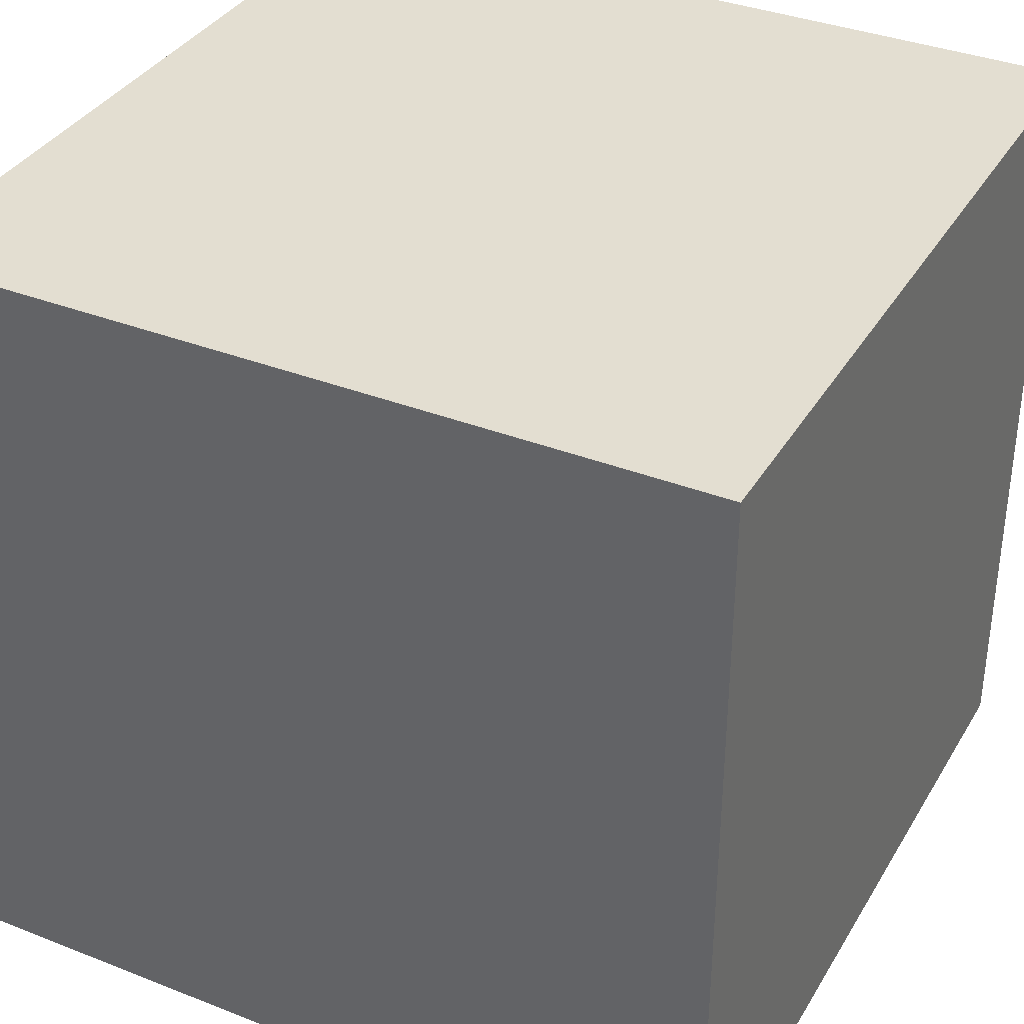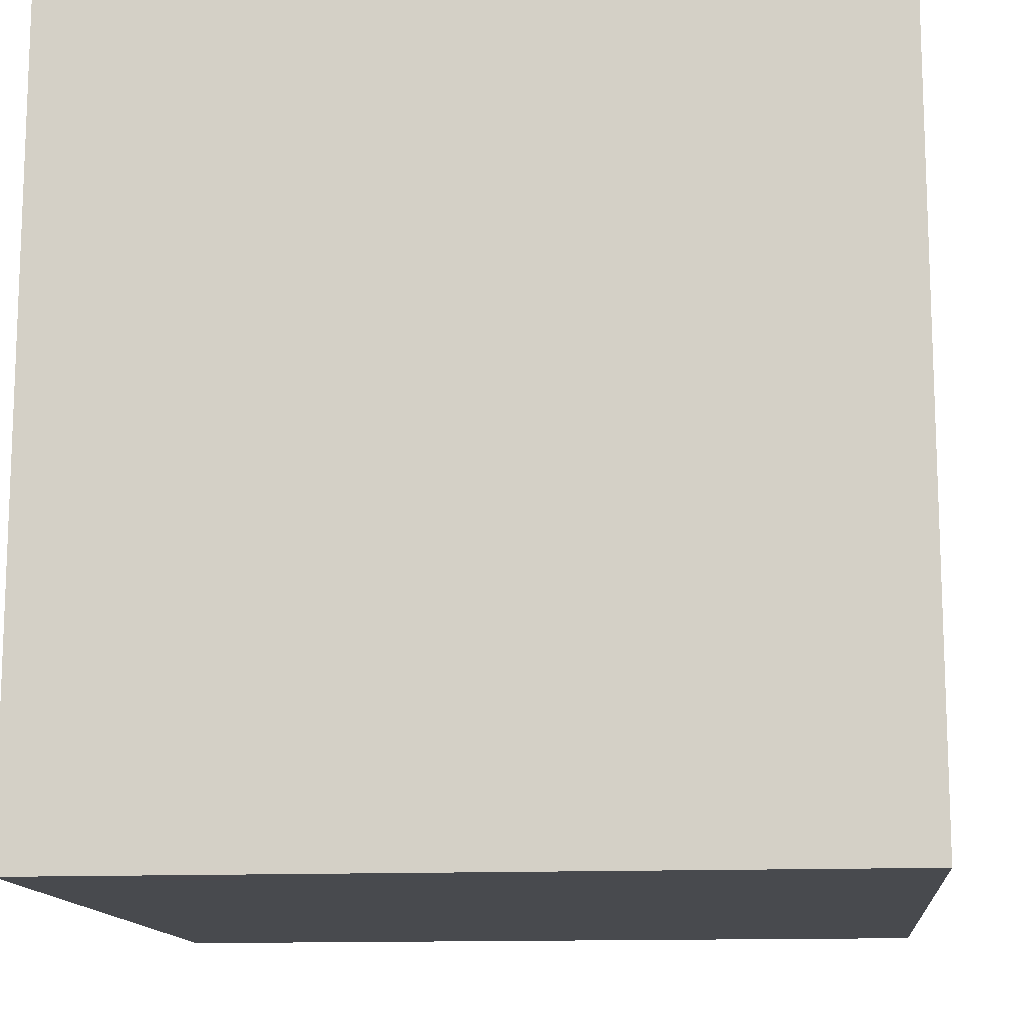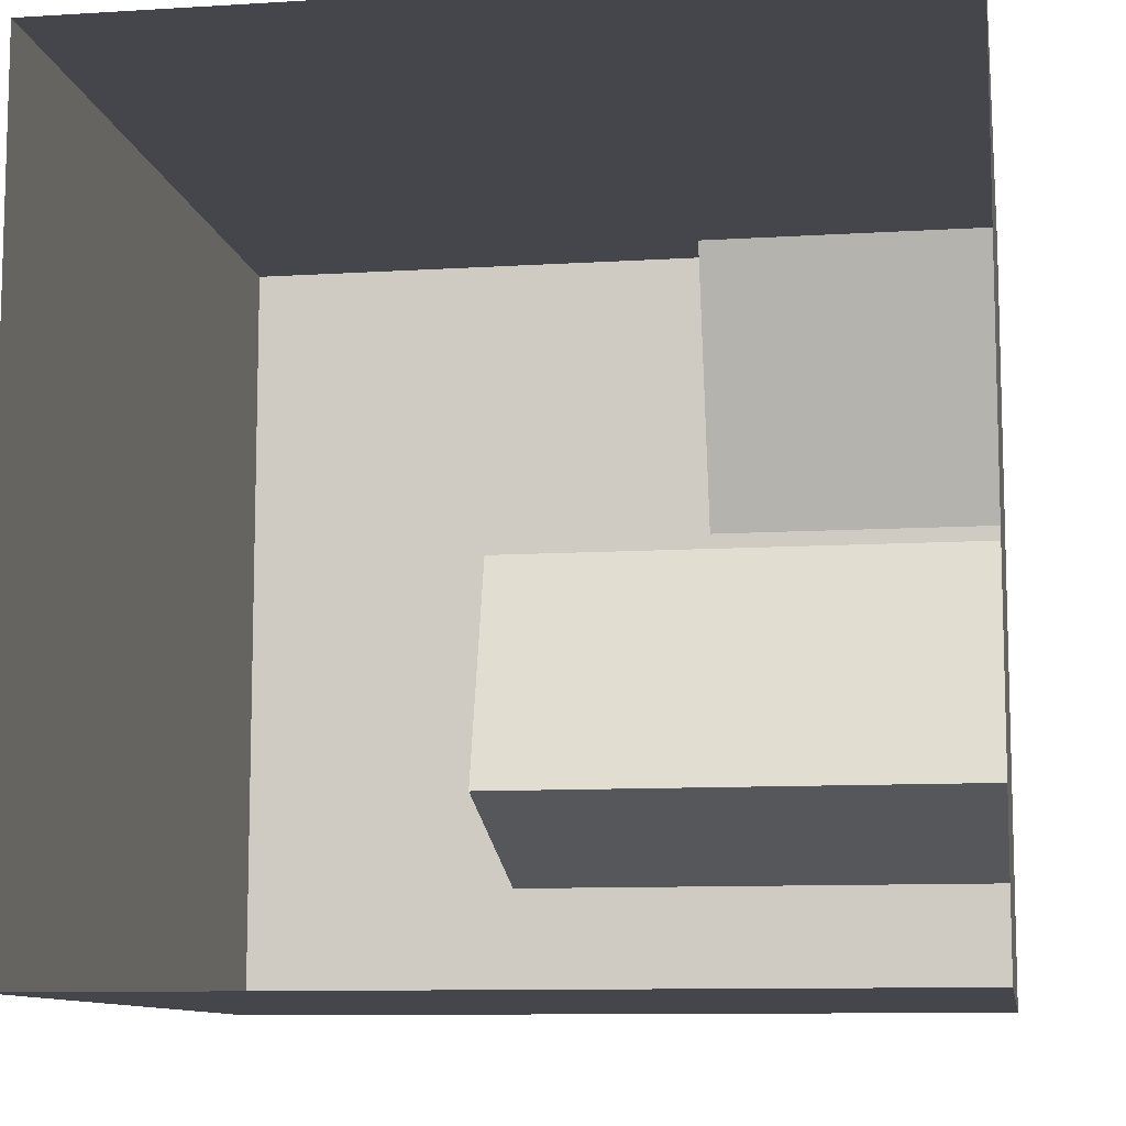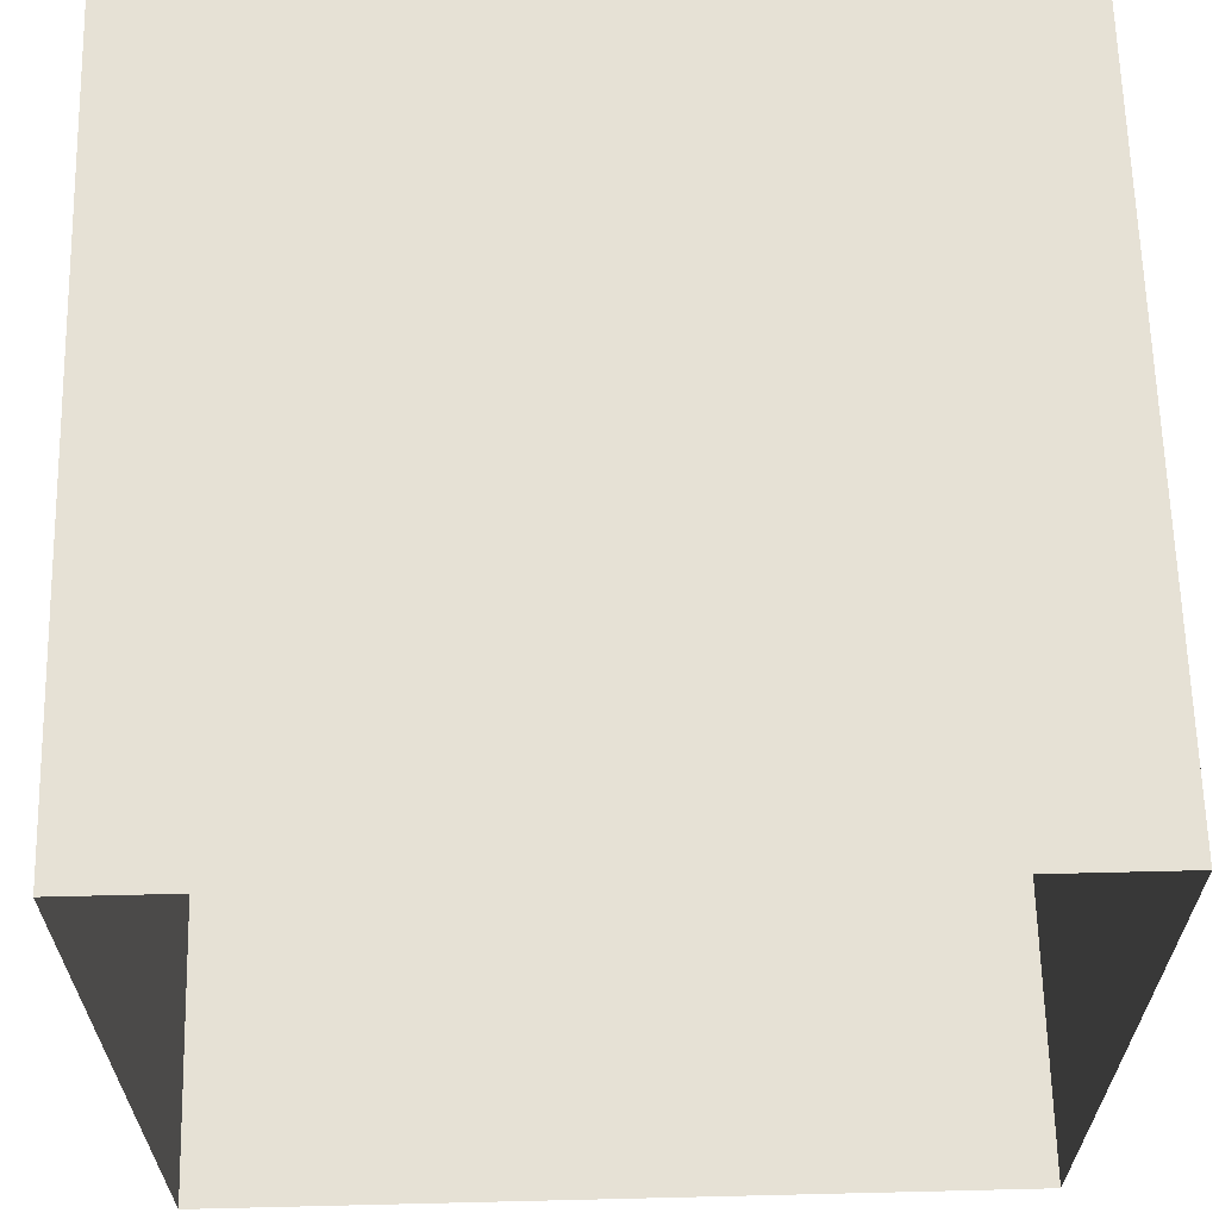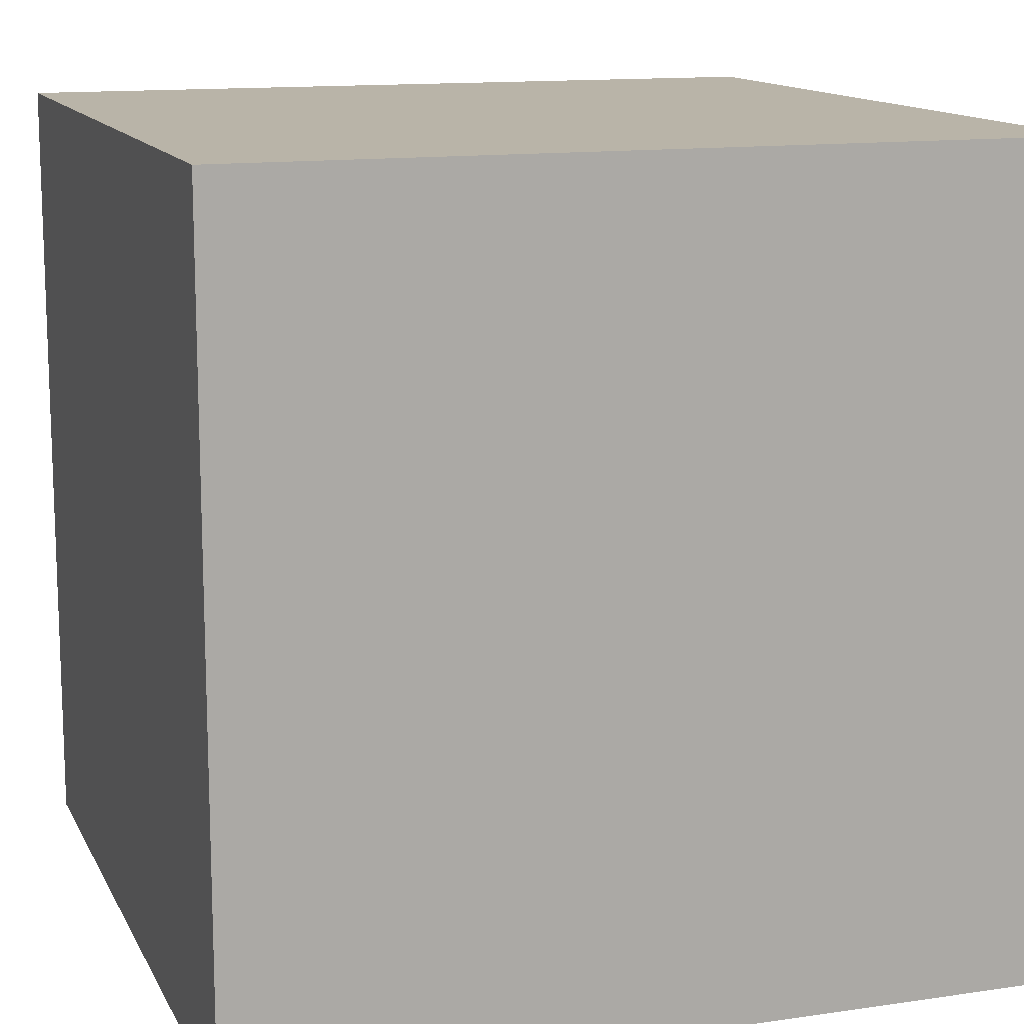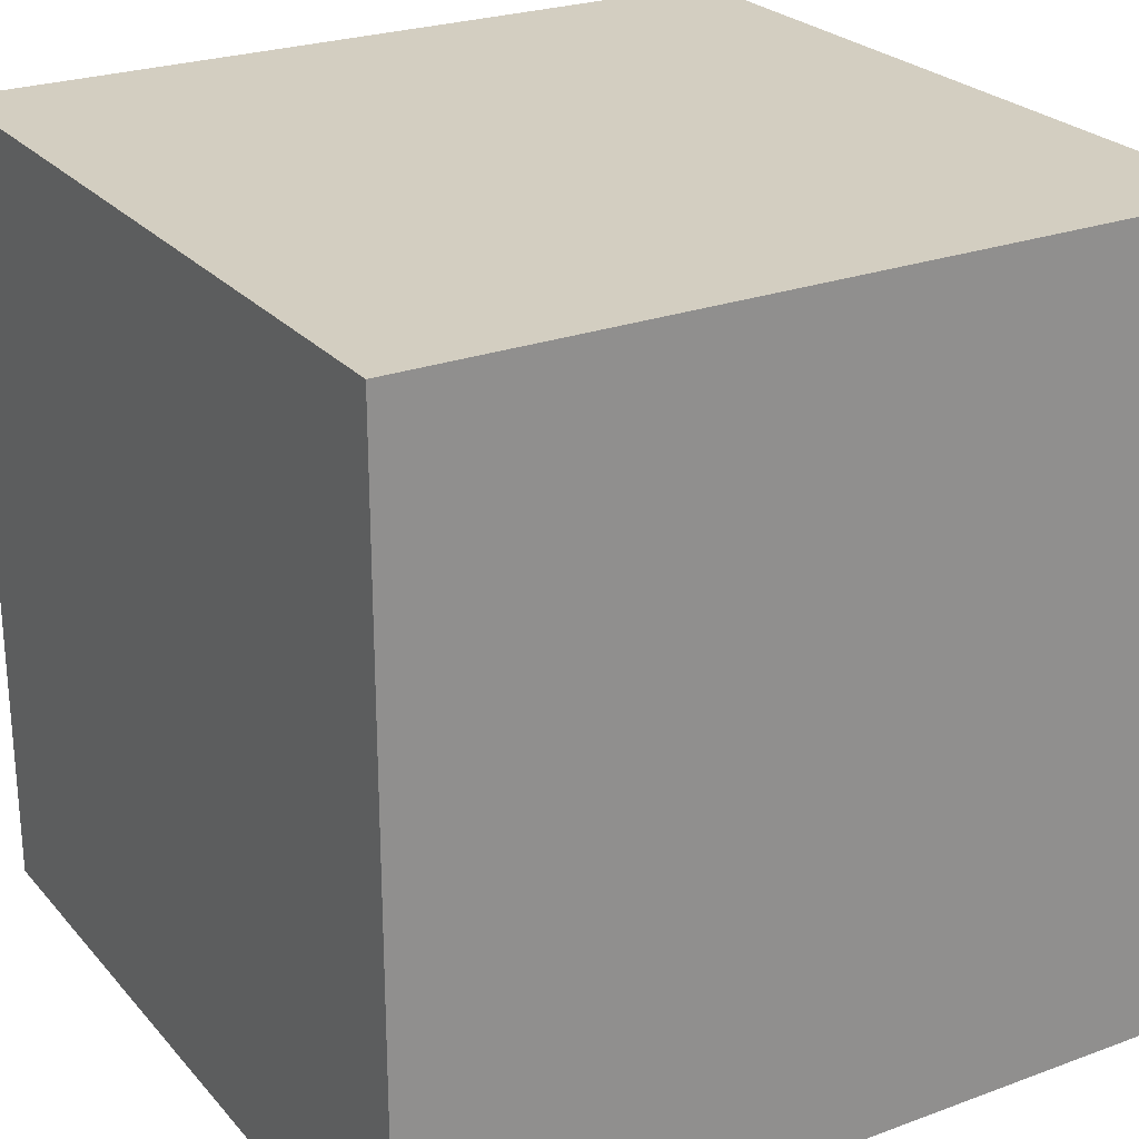
<metadata>
{"format":"obj","ext":"obj","renderer":"f3d","projection":"perspective","resolution":1024,"background":"white","views":[{"elev":36.0,"azim":-62.8,"up":"+Y"},{"elev":-13.2,"azim":-84.3,"up":"+Y"},{"elev":-10.1,"azim":99.0,"up":"+Y"},{"elev":64.2,"azim":88.6,"up":"+Y"},{"elev":13.2,"azim":-108.5,"up":"+Z"},{"elev":25.1,"azim":-30.8,"up":"+Y"}]}
</metadata>
<code>
o CornellBox-Original
v 1 -1 0
v 1 1 0
v -1 1 -0
v -1 -1 -0
v 1 -1 2
v -1 -1 2
v -1 1 2
v 1 1 2
v -1 -1 -0
v -1 1 -0
v -1 1 2
v -1 -1 2
v -1 1 -0
v 1 1 0
v 1 1 2
v -1 1 2
v 1 -1 0
v -1 -1 -0
v -1 -1 2
v 1 -1 2
v 0.75 0.53 0.6
v 0.17 0.7 0.6
v 0 0.13 0.6
v 0.57 -0.05 0.6
v 0.57 -0.05 -0
v 0.57 -0.05 0.6
v 0 0.13 0.6
v 0 0.13 0
v 0.75 0.53 -0
v 0.75 0.53 0.6
v 0.57 -0.05 0.6
v 0.57 -0.05 -0
v 0.17 0.7 -0
v 0.17 0.7 0.6
v 0.75 0.53 0.6
v 0.75 0.53 -0
v 0 0.13 0
v 0 0.13 0.6
v 0.17 0.7 0.6
v 0.17 0.7 -0
v 0.09 -0.53 1.2
v -0.09 0.04 1.2
v -0.67 -0.14 1.2
v -0.49 -0.71 1.2
v 0.09 -0.53 -0
v 0.09 -0.53 1.2
v -0.49 -0.71 1.2
v -0.49 -0.71 0
v -0.49 -0.71 0
v -0.49 -0.71 1.2
v -0.67 -0.14 1.2
v -0.67 -0.14 0
v -0.67 -0.14 0
v -0.67 -0.14 1.2
v -0.09 0.04 1.2
v -0.09 0.04 0
v -0.09 0.04 0
v -0.09 0.04 1.2
v 0.09 -0.53 1.2
v 0.09 -0.53 -0
v 0.16 -0.24 1.98
v -0.22 -0.24 1.98
v -0.22 0.23 1.98
v 0.16 0.23 1.98
f 2 4 1
f 6 8 5
f 10 12 9
f 14 16 13
f 18 20 17
f 21 23 24
f 26 28 25
f 30 32 29
f 34 36 33
f 38 40 37
f 42 44 41
f 46 48 45
f 50 52 49
f 54 56 53
f 58 60 57
f 62 64 61
f 2 3 4
f 6 7 8
f 10 11 12
f 14 15 16
f 18 19 20
f 21 22 23
f 26 27 28
f 30 31 32
f 34 35 36
f 38 39 40
f 42 43 44
f 46 47 48
f 50 51 52
f 54 55 56
f 58 59 60
f 62 63 64

</code>
